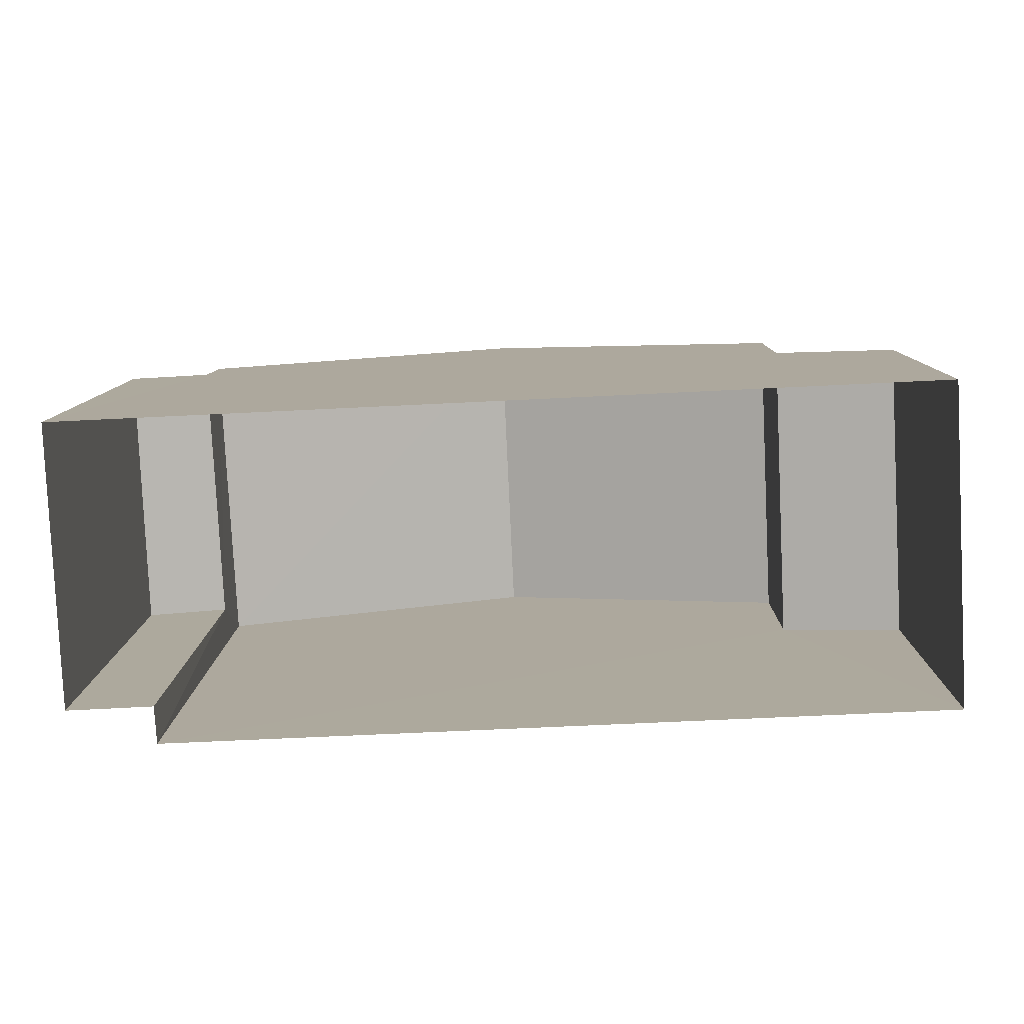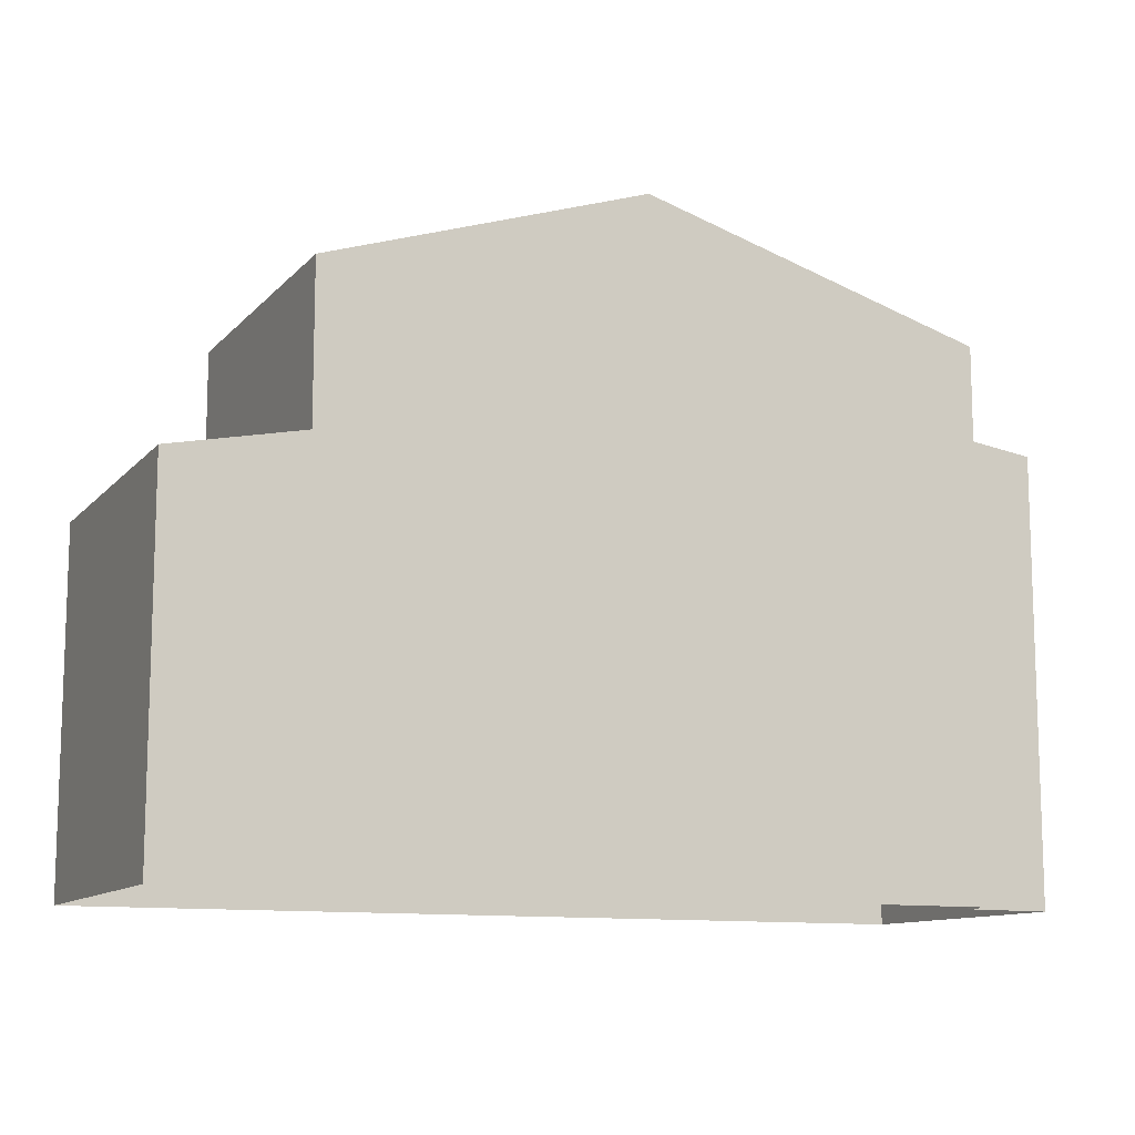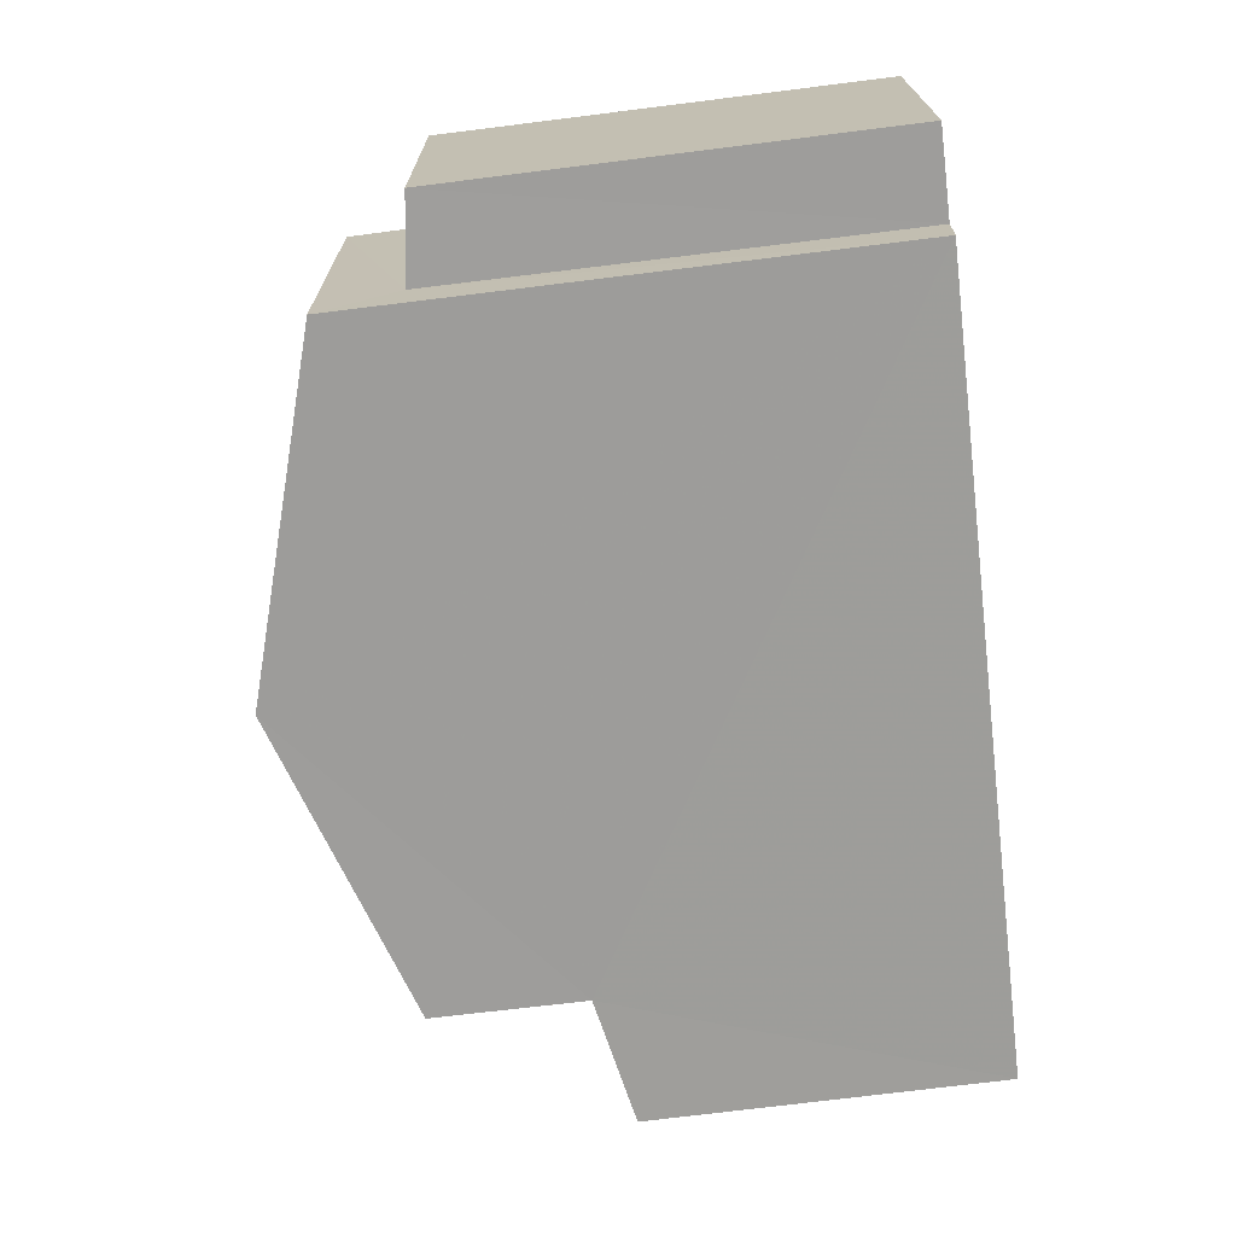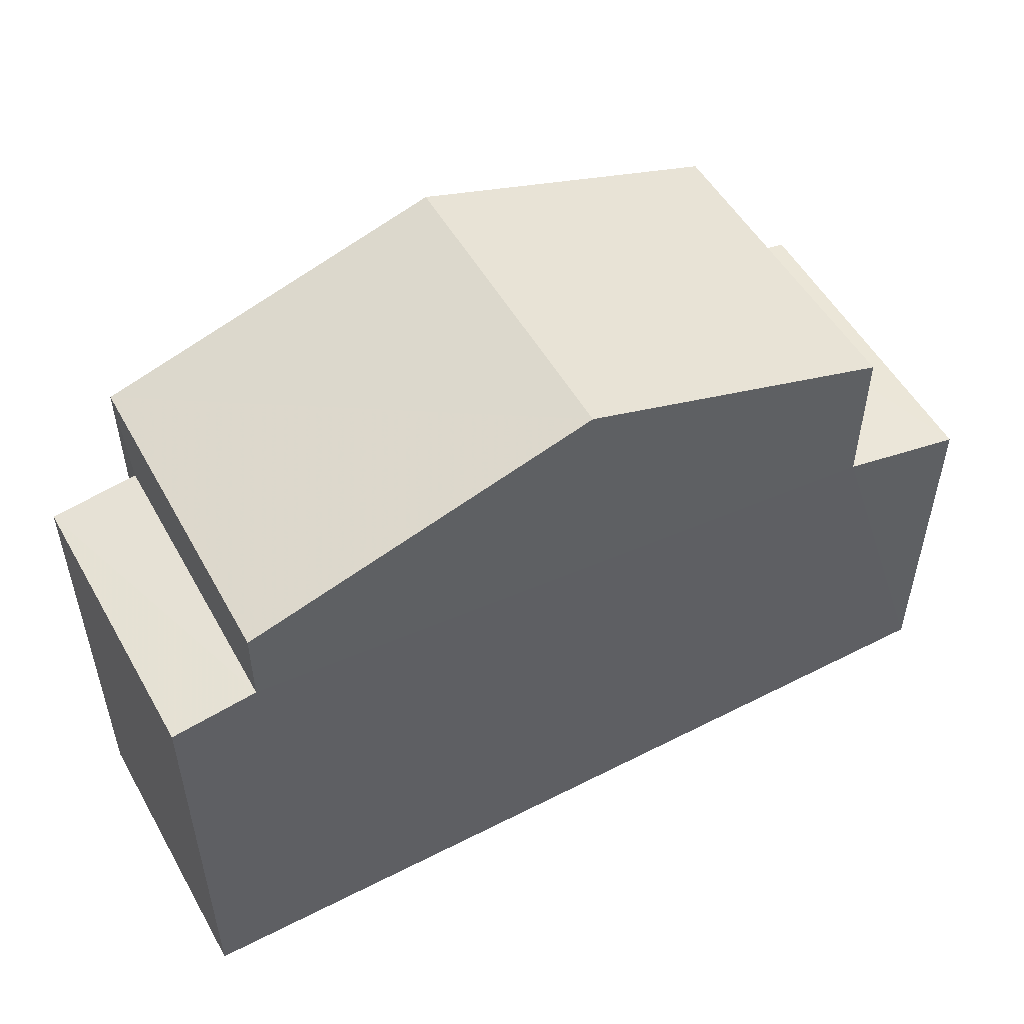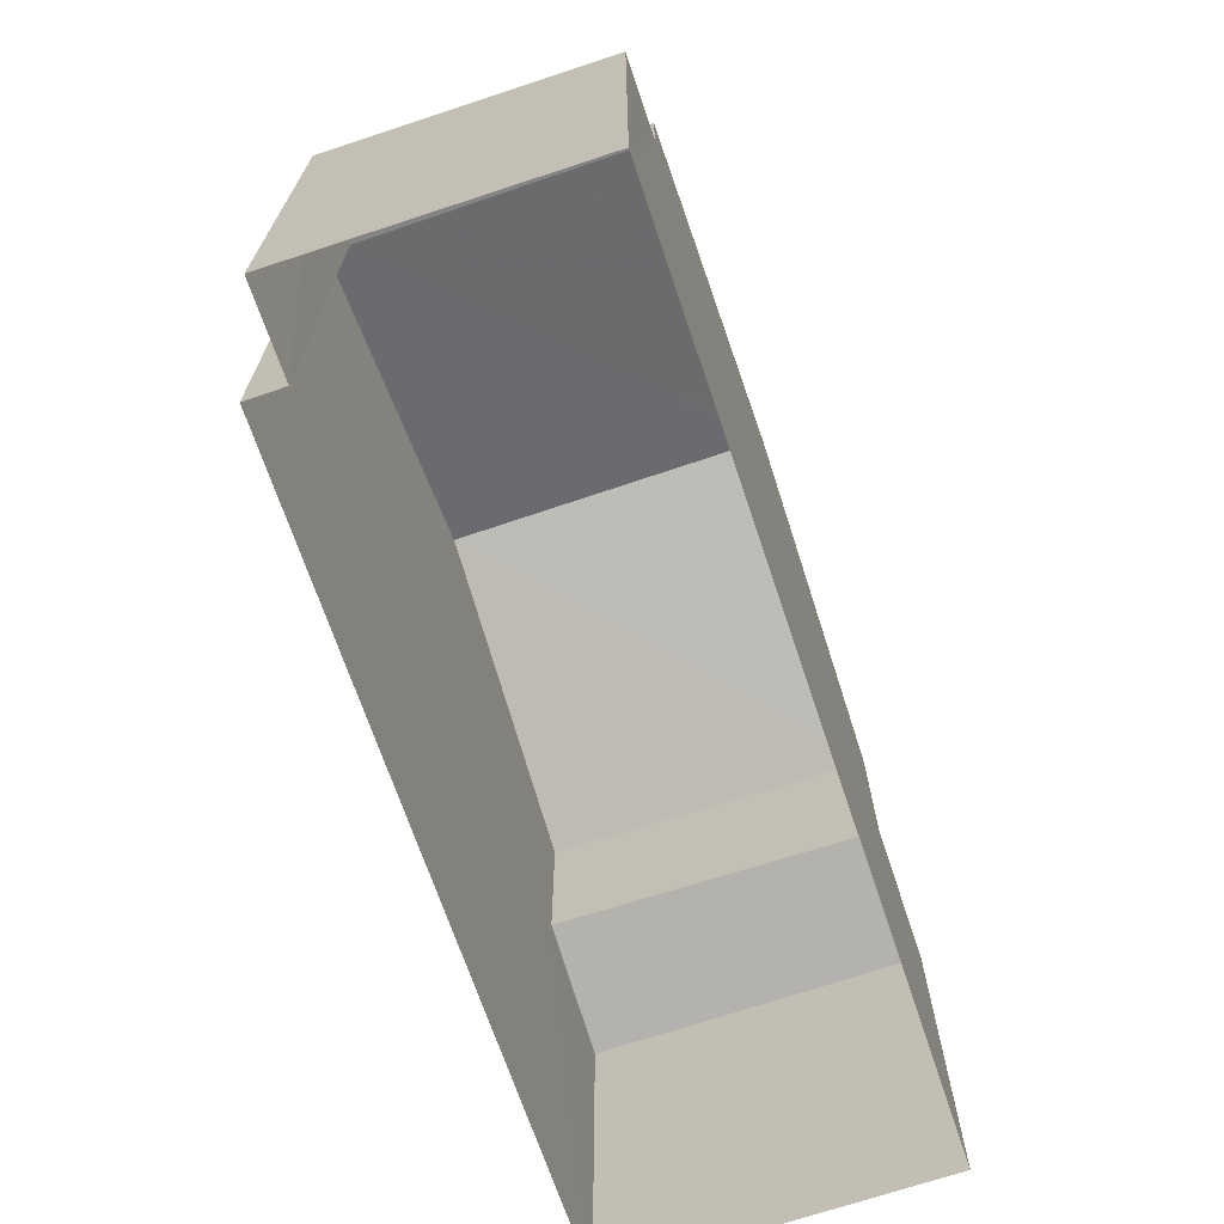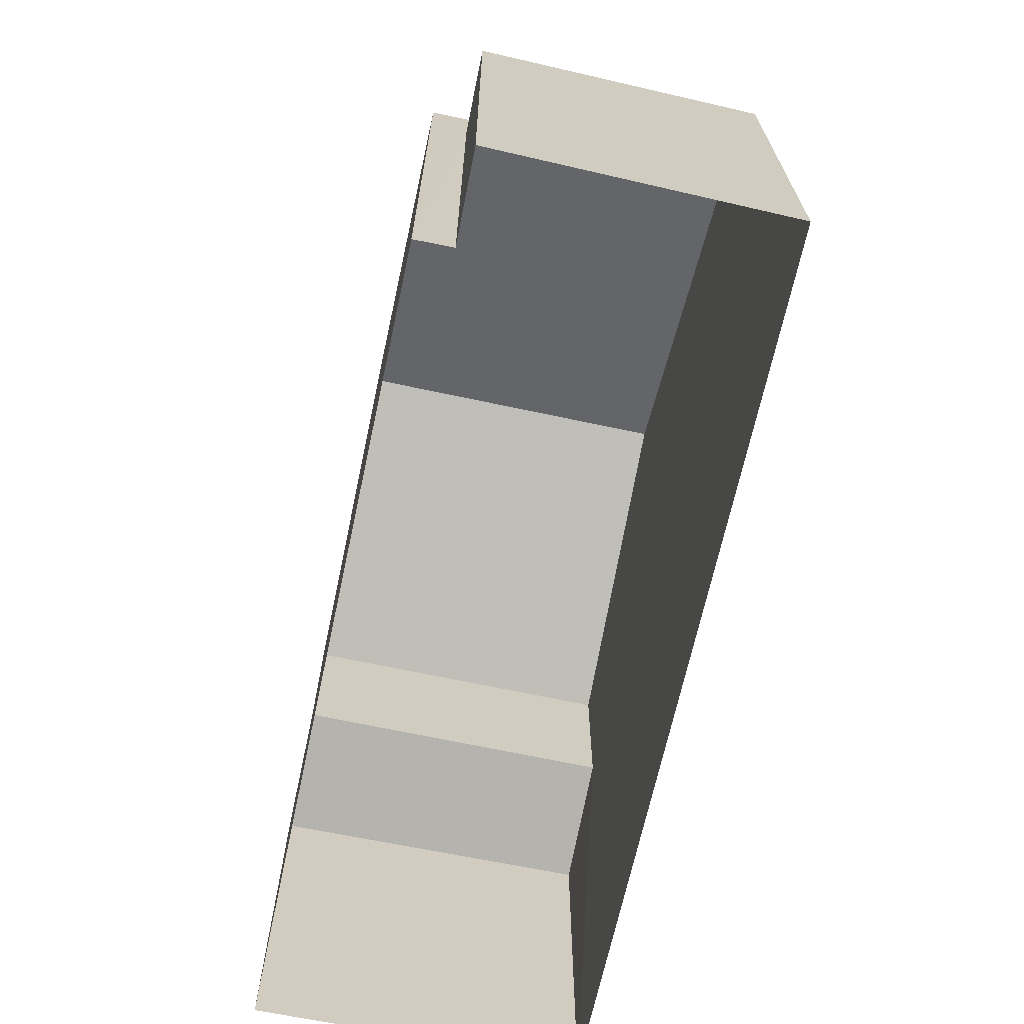
<metadata>
{"format":"obj","ext":"obj","renderer":"f3d","projection":"perspective","resolution":1024,"background":"white","views":[{"elev":9.2,"azim":-179.2,"up":"+Y"},{"elev":-11.3,"azim":-27.3,"up":"+Z"},{"elev":-73.0,"azim":96.9,"up":"+Y"},{"elev":52.4,"azim":148.4,"up":"+Z"},{"elev":-69.0,"azim":105.8,"up":"+Z"},{"elev":-67.9,"azim":75.1,"up":"+Z"}]}
</metadata>
<code>
v -3.738e+05 -1.042e+05 24.83
v -3.738e+05 -1.042e+05 24.83
v -3.738e+05 -1.042e+05 24.83
v -3.738e+05 -1.042e+05 24.83
v -3.738e+05 -1.042e+05 24.83
v -3.738e+05 -1.042e+05 24.83
v -3.738e+05 -1.042e+05 29.77
v -3.738e+05 -1.042e+05 29.42
v -3.738e+05 -1.042e+05 29.42
v -3.738e+05 -1.042e+05 29.77
v -3.738e+05 -1.042e+05 31.76
v -3.738e+05 -1.042e+05 31.76
v -3.738e+05 -1.042e+05 33.09
v -3.738e+05 -1.042e+05 33.09
v -3.738e+05 -1.042e+05 30.74
v -3.738e+05 -1.042e+05 30.58
v -3.738e+05 -1.042e+05 30.58
v -3.738e+05 -1.042e+05 30.74
v -3.738e+05 -1.042e+05 31.76
v -3.738e+05 -1.042e+05 31.76
f 1 2 3
f 3 4 1
f 5 2 1
f 6 5 1
f 7 8 9
f 7 10 8
f 11 12 13
f 14 11 13
f 15 16 17
f 15 18 16
f 19 20 14
f 13 19 14
f 17 3 15
f 14 20 15
f 11 14 10
f 10 3 2
f 10 2 8
f 15 3 10
f 14 15 10
f 19 13 6
f 13 12 7
f 6 7 5
f 5 7 9
f 6 13 7
f 1 4 16
f 18 1 16
f 9 2 5
f 9 8 2
f 7 12 11
f 10 7 11
f 16 4 3
f 17 16 3
f 6 18 19
f 19 18 20
f 6 1 18
f 20 18 15

</code>
